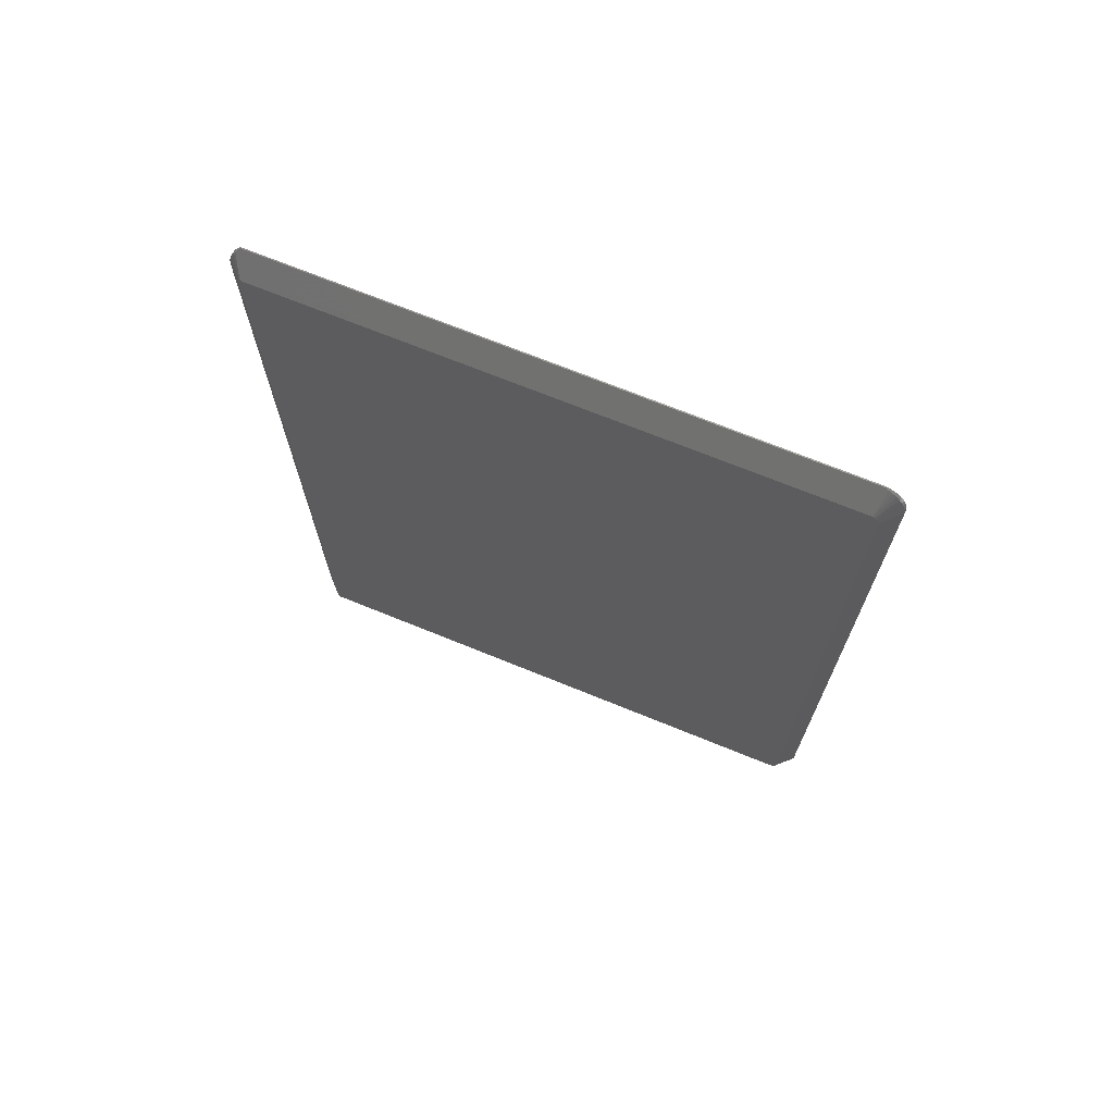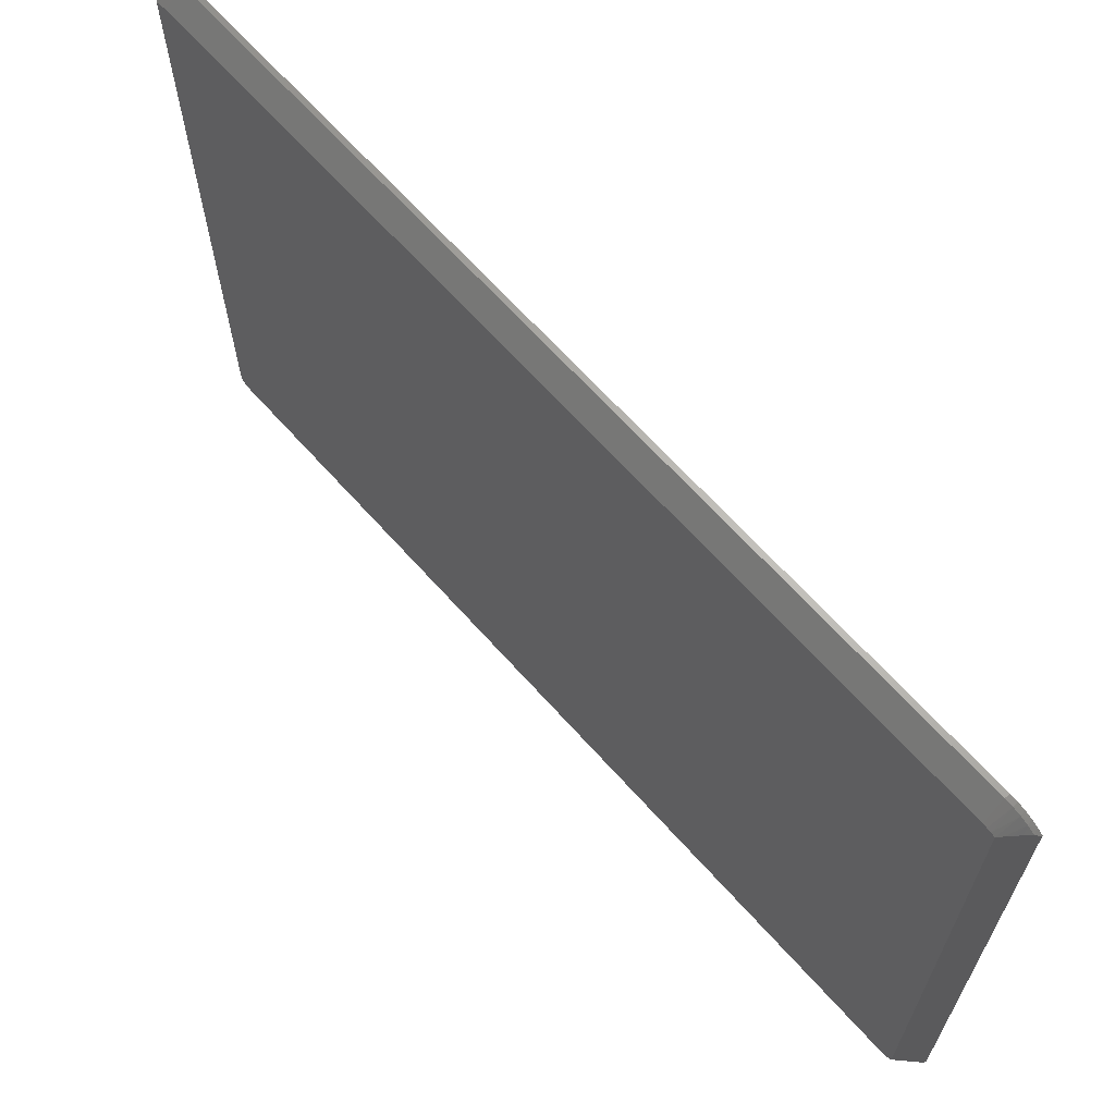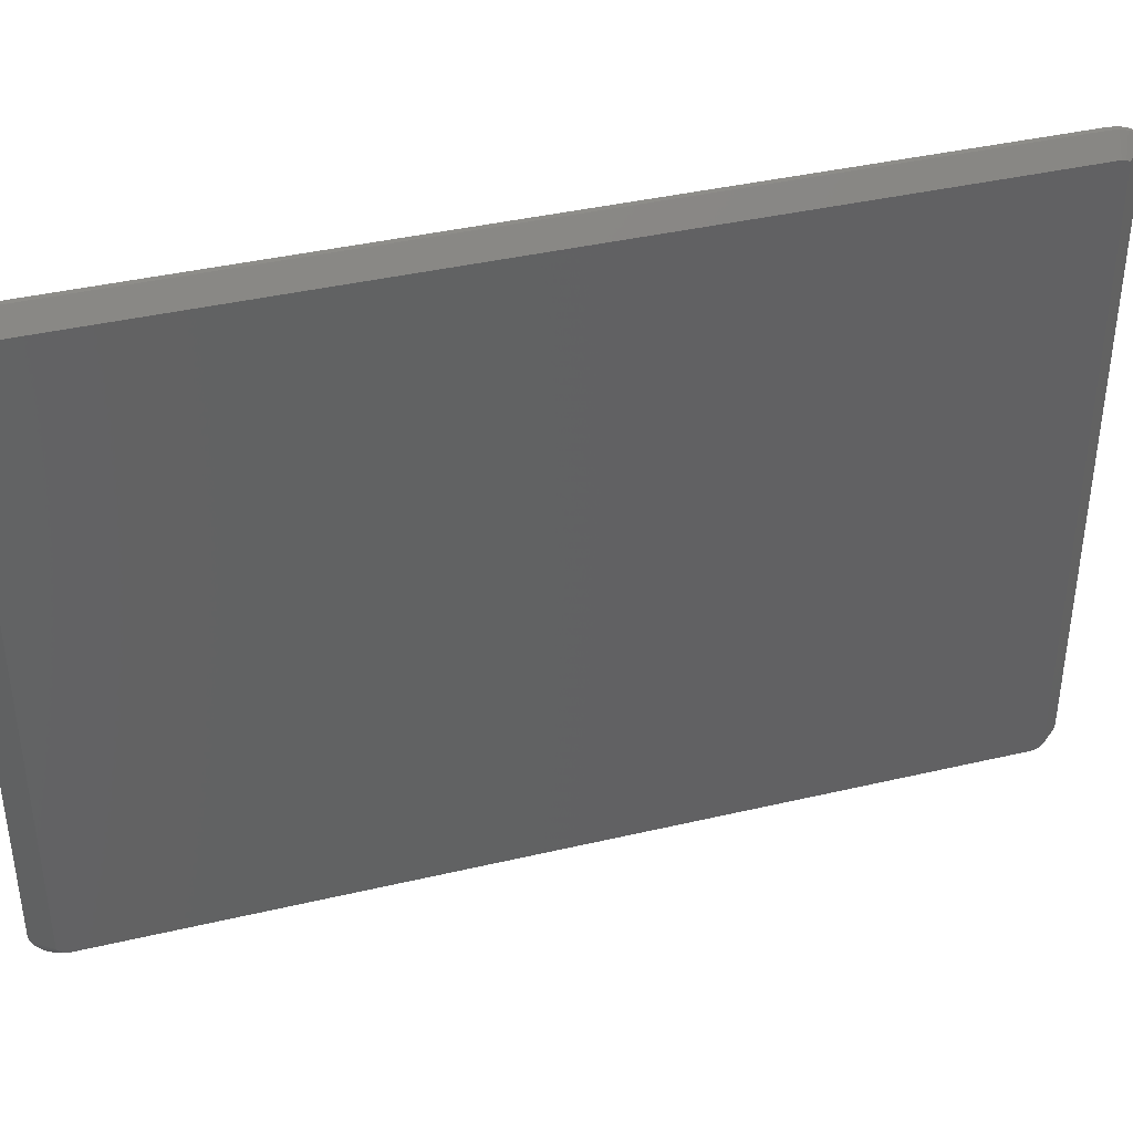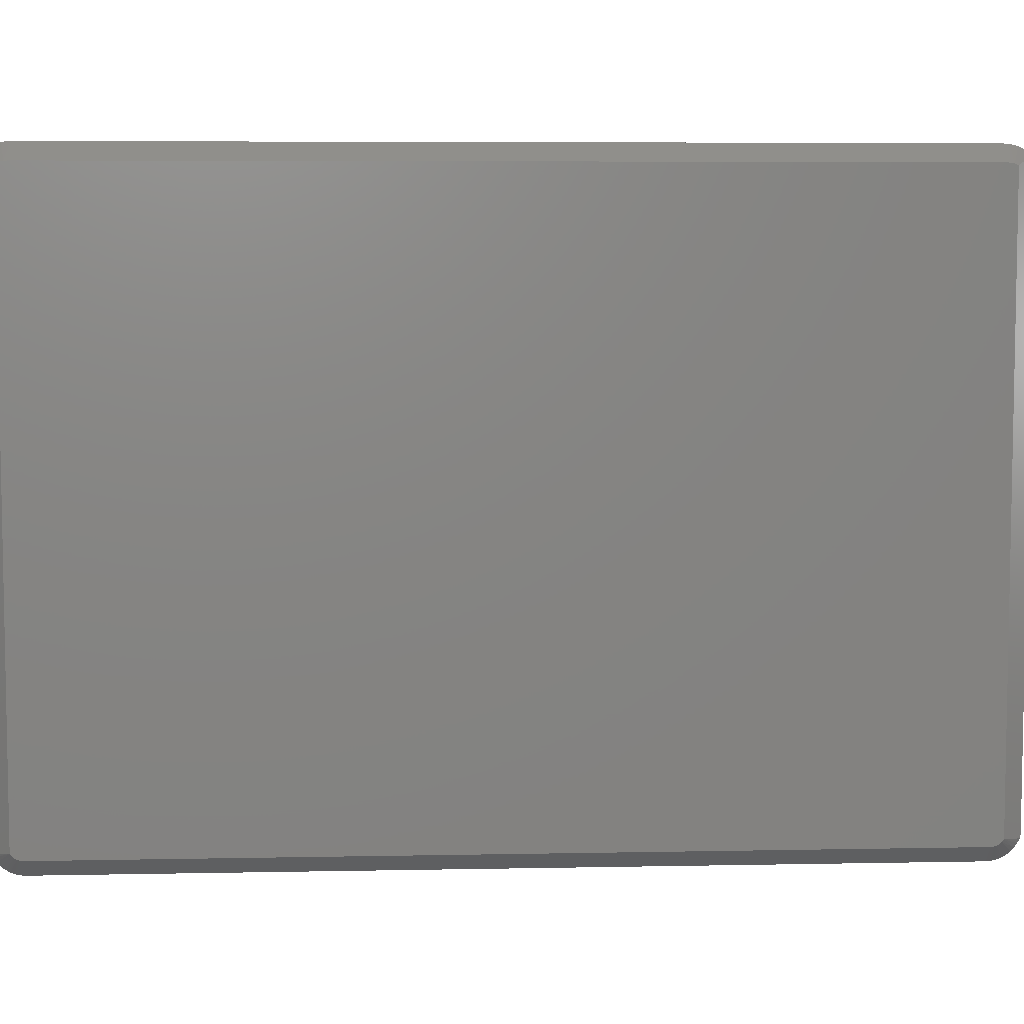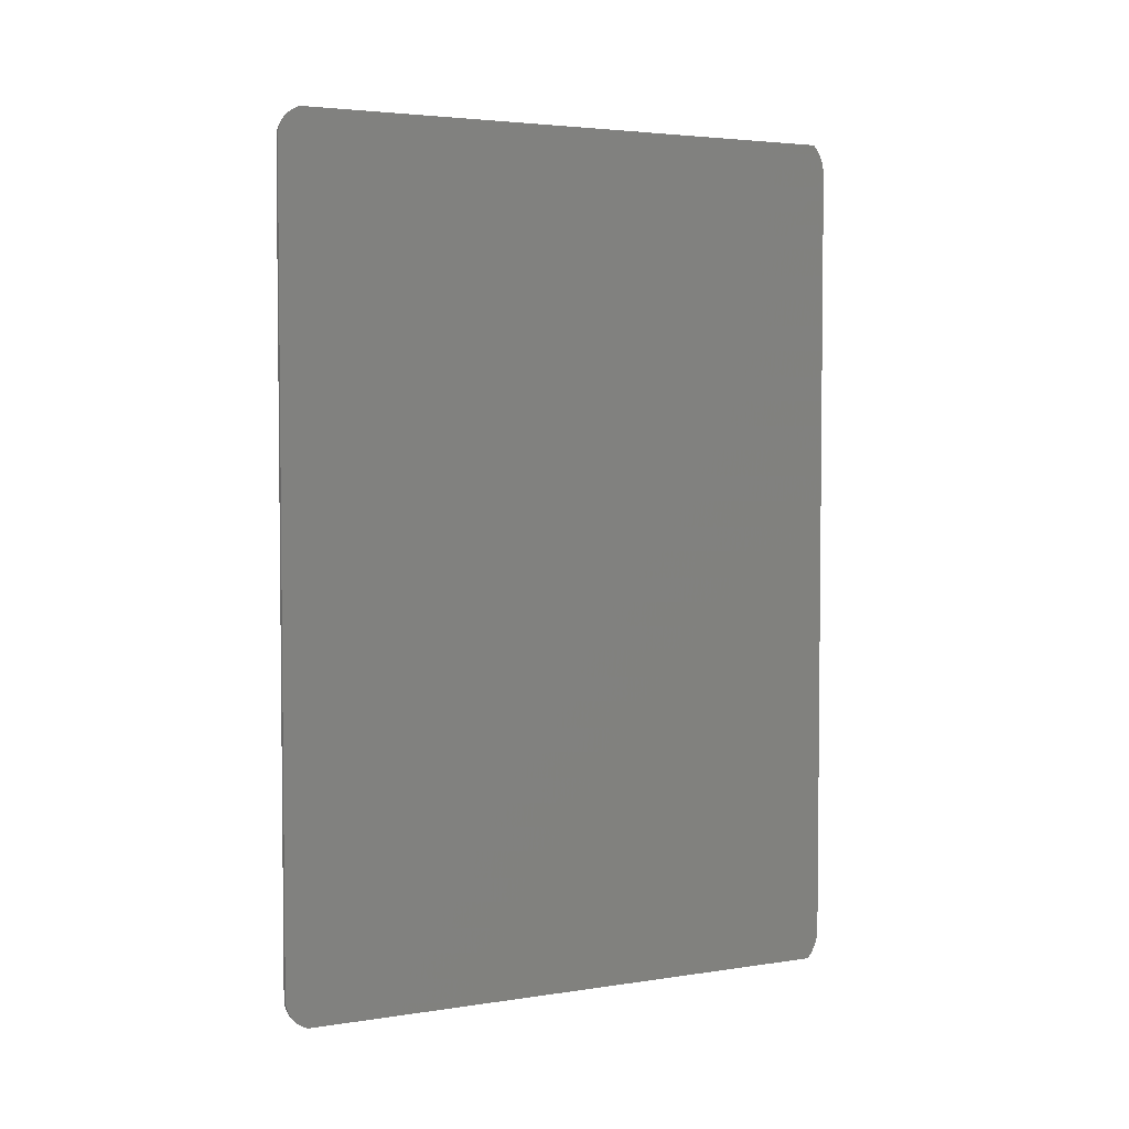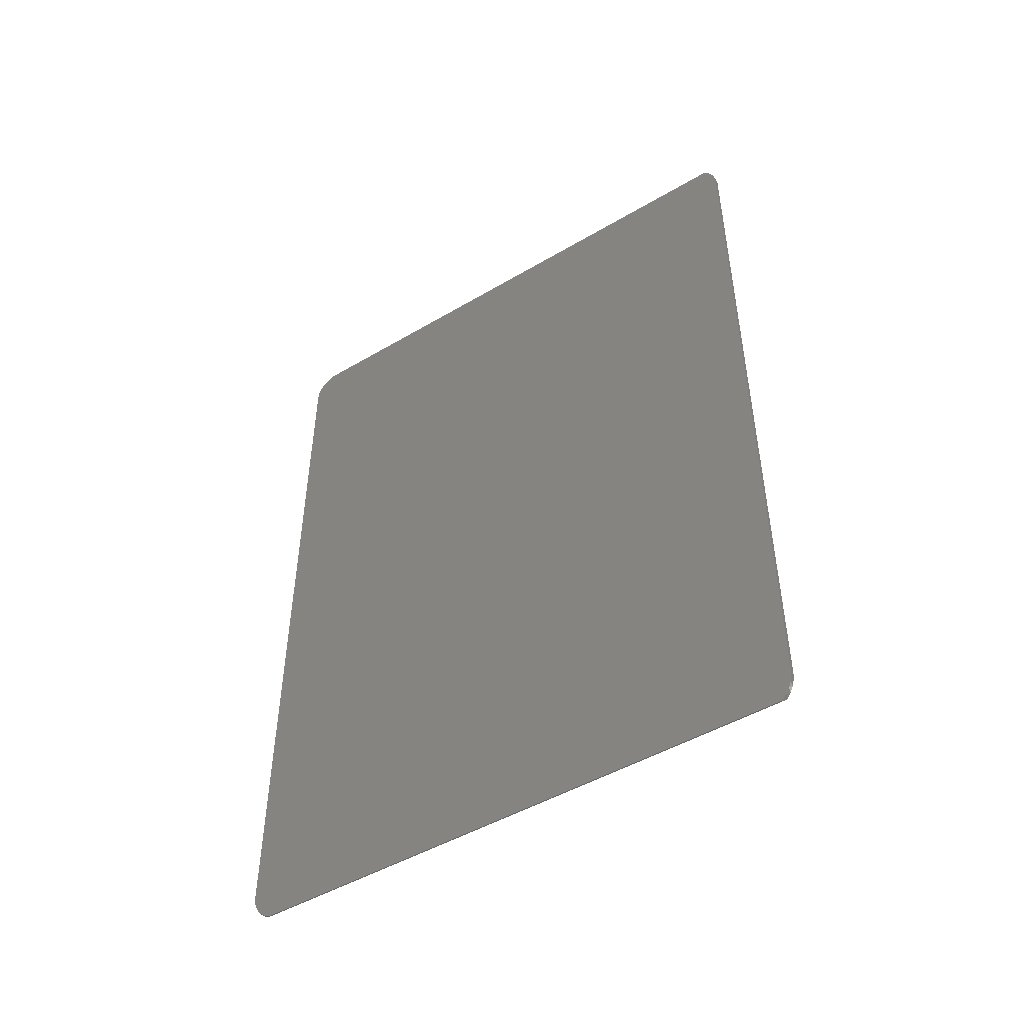
<metadata>
{"format":"stl","ext":"stl","renderer":"f3d","projection":"perspective","resolution":1024,"background":"white","views":[{"elev":70.2,"azim":112.2,"up":"+Y"},{"elev":65.7,"azim":138.3,"up":"+Z"},{"elev":39.3,"azim":73.6,"up":"+Z"},{"elev":6.3,"azim":86.6,"up":"+Z"},{"elev":3.7,"azim":-117.1,"up":"+Y"},{"elev":-48.1,"azim":-56.5,"up":"+Y"}]}
</metadata>
<code>
# stl→obj: 92 verts, 180 faces
v 4.9 48.45 66.88
v 5 48.45 66.88
v 4.9 48.91 67.26
v 5.3 48.76 67.14
v 5.3 49.29 67.49
v 4.9 49.42 67.56
v 5.3 49.87 67.74
v 4.9 49.97 67.78
v 5.3 50.49 67.9
v 4.9 50.54 67.91
v 5.3 51.13 67.95
v 4.9 51.13 67.95
v 5 48.45 16.97
v 4.9 48.45 16.97
v 5.092 48.55 16.74
v 4.9 48.66 16.52
v 5.125 48.74 16.37
v 4.9 48.94 16.1
v 5.156 48.98 16.05
v 4.9 49.29 15.74
v 5.182 49.26 15.76
v 5.205 49.58 15.52
v 4.9 49.69 15.45
v 5.225 49.94 15.32
v 4.9 50.15 15.23
v 5.239 50.33 15.17
v 4.9 50.63 15.1
v 5.247 50.73 15.09
v 4.9 51.13 15.06
v 5.25 51.13 15.06
v 5.689 49.14 66.94
v 6.052 49.51 66.75
v 6.389 49.84 66.55
v 6.7 50.16 66.35
v 6.7 50.47 66.46
v 6.7 50.8 66.53
v 6.7 51.13 66.55
v 6.367 49.82 16.99
v 6.7 50.16 17.07
v 6.7 50.29 16.88
v 6.7 50.47 16.72
v 5.988 49.44 16.91
v 5.562 49.02 16.82
v 6.7 50.67 16.6
v 6.7 50.9 16.53
v 6.7 51.13 16.51
v 6.7 121.8 16.51
v 6.7 122 16.53
v 6.7 122.3 16.6
v 6.7 122.5 16.72
v 6.7 122.6 16.88
v 6.7 122.8 17.07
v 6.7 121.8 66.55
v 6.7 122.8 66.35
v 6.7 122.5 66.46
v 6.7 122.1 66.53
v 5.25 121.8 15.06
v 4.9 121.8 15.06
v 4.9 121.8 67.95
v 4.9 122.4 67.91
v 4.9 123 67.78
v 4.9 123.5 67.56
v 4.9 124 67.26
v 4.9 124.5 66.88
v 4.9 124.5 16.97
v 4.9 124.3 16.52
v 4.9 124 16.1
v 4.9 123.6 15.74
v 4.9 123.2 15.45
v 4.9 122.8 15.23
v 4.9 122.3 15.1
v 5.3 121.8 67.95
v 5.092 124.4 16.74
v 5.562 123.9 16.82
v 5.125 124.2 16.37
v 5.988 123.5 16.91
v 6.367 123.1 16.99
v 5.156 123.9 16.05
v 5.182 123.7 15.76
v 5.205 123.3 15.52
v 5.225 123 15.32
v 5.239 122.6 15.17
v 5.247 122.2 15.09
v 6.389 123.1 66.55
v 6.052 123.4 66.75
v 5.689 123.8 66.94
v 5.3 124.2 67.14
v 5 124.5 66.88
v 5 124.5 16.97
v 5.3 123.6 67.49
v 5.3 123.1 67.74
v 5.3 122.4 67.9
f 1 2 3
f 3 2 4
f 3 4 5
f 3 5 6
f 6 5 7
f 6 7 8
f 8 7 9
f 8 9 10
f 10 9 11
f 10 11 12
f 13 2 14
f 14 2 1
f 13 14 15
f 15 14 16
f 15 16 17
f 17 16 18
f 17 18 19
f 19 18 20
f 19 20 21
f 21 20 22
f 22 20 23
f 22 23 24
f 24 23 25
f 24 25 26
f 26 25 27
f 26 27 28
f 28 27 29
f 28 29 30
f 4 31 5
f 5 31 32
f 5 32 33
f 33 34 5
f 5 34 7
f 7 34 35
f 7 35 9
f 9 35 36
f 9 36 11
f 11 36 37
f 38 17 39
f 39 17 19
f 39 19 40
f 40 19 21
f 40 21 41
f 41 21 22
f 41 22 24
f 38 42 17
f 17 42 43
f 17 43 15
f 41 24 44
f 44 24 26
f 44 26 45
f 45 26 28
f 45 28 46
f 46 28 30
f 39 34 38
f 38 34 33
f 38 33 32
f 38 32 42
f 42 32 31
f 42 31 43
f 43 31 4
f 43 4 15
f 15 4 2
f 15 2 13
f 47 37 46
f 46 37 39
f 46 39 40
f 48 49 47
f 47 49 50
f 47 50 51
f 51 52 47
f 47 52 53
f 47 53 37
f 52 54 53
f 53 54 55
f 53 55 56
f 36 35 37
f 37 35 34
f 37 34 39
f 40 41 46
f 46 41 44
f 46 44 45
f 30 57 46
f 46 57 47
f 29 58 30
f 30 58 57
f 59 14 12
f 12 14 1
f 12 1 3
f 60 61 59
f 59 61 62
f 59 62 63
f 63 64 59
f 59 64 65
f 59 65 14
f 14 65 58
f 14 58 29
f 65 66 58
f 58 66 67
f 58 67 68
f 68 69 58
f 58 69 70
f 58 70 71
f 27 25 29
f 29 25 23
f 29 23 20
f 20 18 29
f 29 18 16
f 29 16 14
f 3 6 12
f 12 6 8
f 12 8 10
f 11 72 12
f 12 72 59
f 37 53 11
f 11 53 72
f 73 74 75
f 75 74 76
f 75 76 77
f 77 52 75
f 75 52 78
f 78 52 51
f 78 51 79
f 79 51 50
f 79 50 80
f 80 50 81
f 81 50 49
f 81 49 82
f 82 49 48
f 82 48 83
f 83 48 47
f 83 47 57
f 52 77 54
f 54 77 84
f 84 77 85
f 85 77 76
f 85 76 86
f 86 76 74
f 86 74 87
f 87 74 73
f 87 73 88
f 88 73 89
f 84 90 54
f 54 90 91
f 54 91 55
f 55 91 92
f 55 92 56
f 56 92 72
f 56 72 53
f 84 85 90
f 90 85 86
f 90 86 87
f 65 89 66
f 66 89 73
f 66 73 75
f 66 75 67
f 67 75 78
f 67 78 68
f 68 78 79
f 68 79 80
f 68 80 69
f 69 80 81
f 69 81 70
f 70 81 82
f 70 82 71
f 71 82 83
f 71 83 58
f 58 83 57
f 65 64 89
f 89 64 88
f 88 64 87
f 87 64 63
f 87 63 90
f 90 63 62
f 90 62 91
f 91 62 61
f 91 61 92
f 92 61 60
f 92 60 72
f 72 60 59

</code>
